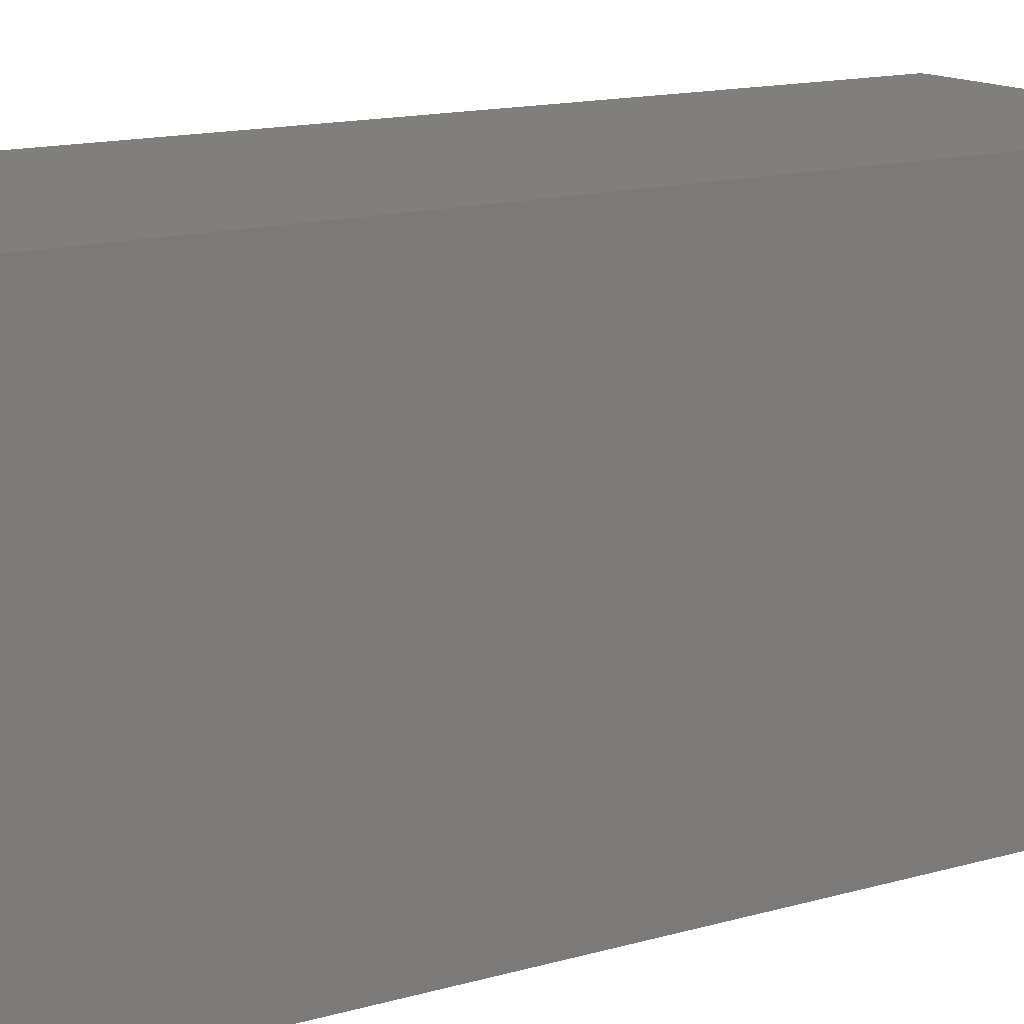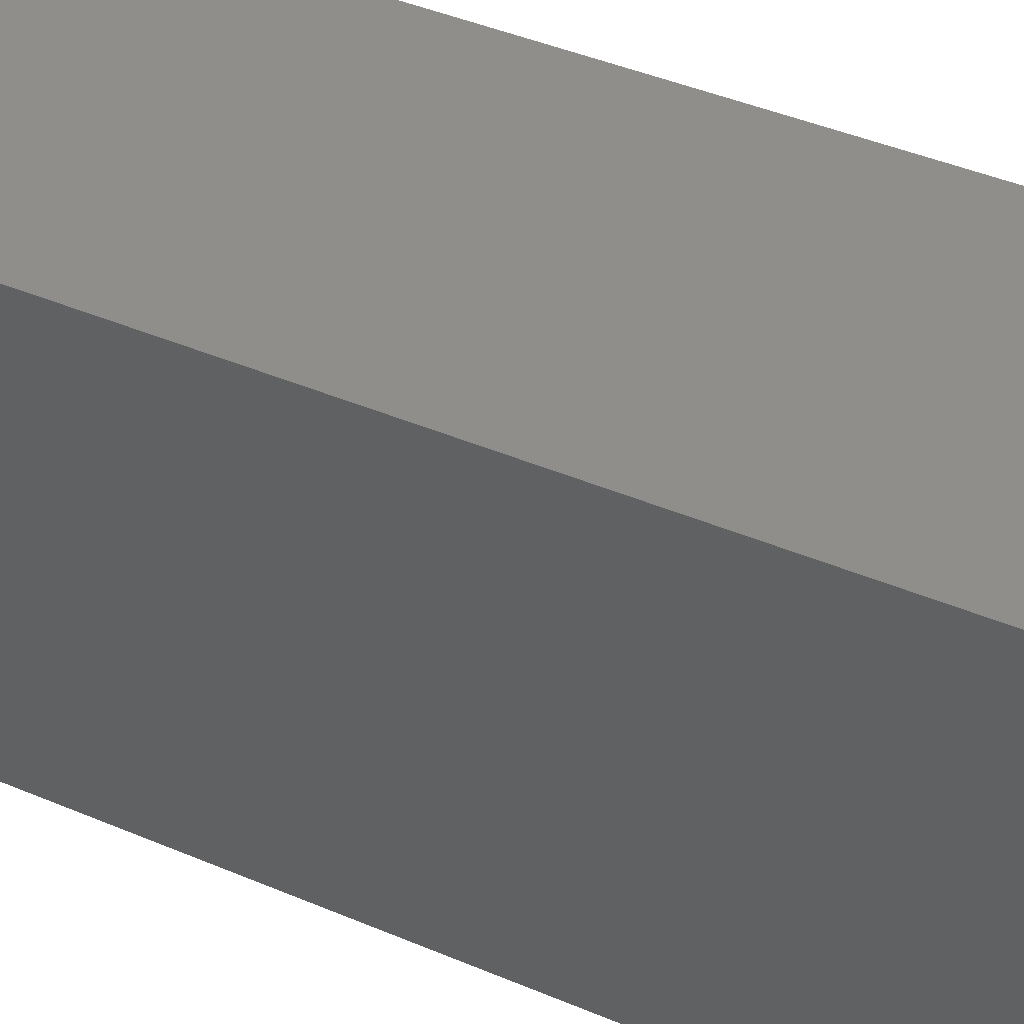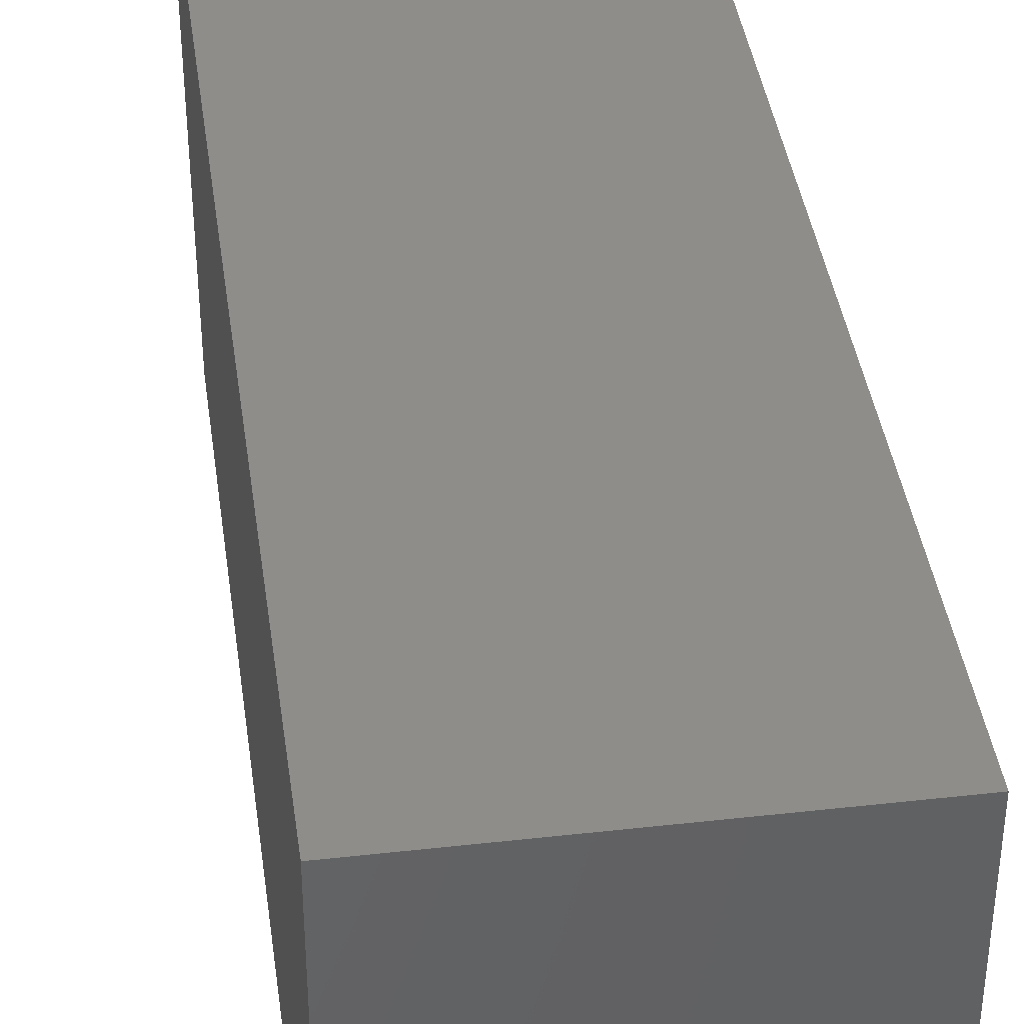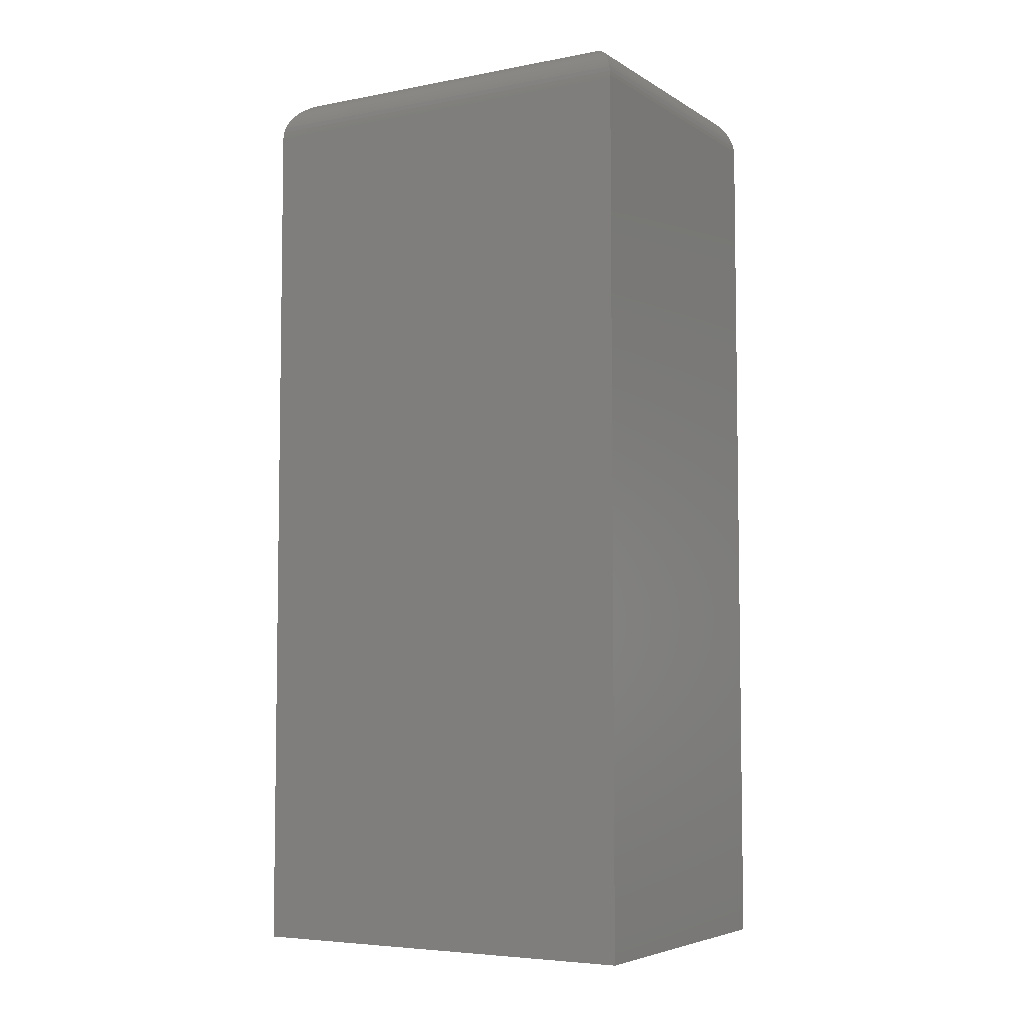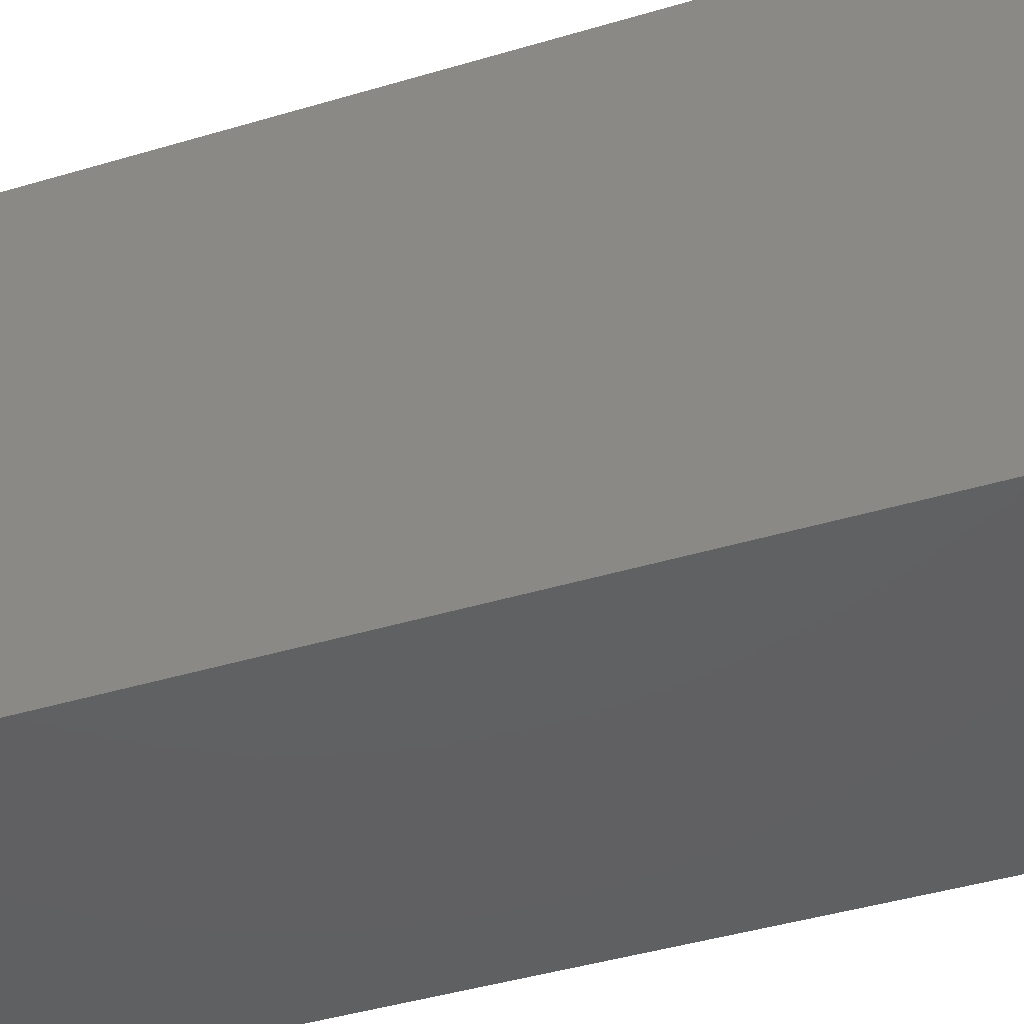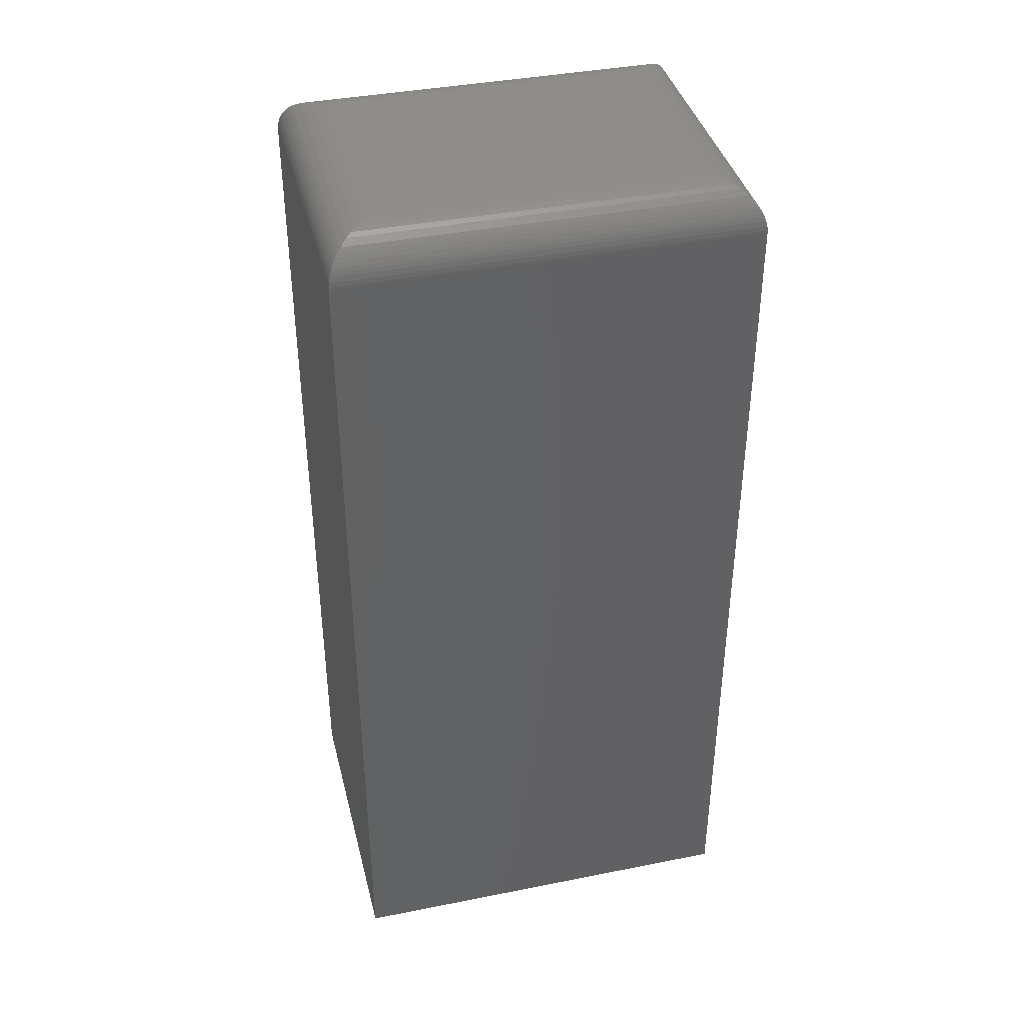
<metadata>
{"format":"stl","ext":"stl","renderer":"f3d","projection":"perspective","resolution":1024,"background":"white","views":[{"elev":13.7,"azim":-123.3,"up":"+Y"},{"elev":44.1,"azim":116.3,"up":"+Y"},{"elev":40.0,"azim":172.1,"up":"+Y"},{"elev":-5.5,"azim":-59.6,"up":"+Z"},{"elev":-42.1,"azim":109.9,"up":"+Y"},{"elev":39.3,"azim":76.1,"up":"+Z"}]}
</metadata>
<code>
# stl→obj: 64 verts, 124 faces
v 0.3047 -0.5859 -0.7031
v 0.7468 -0.5859 -0.7031
v 0.3047 -0.5859 0.5469
v 0.7468 -0.5859 0.5469
v 0.3047 0 -0.7031
v 0.3047 1.388e-16 0.5469
v 0.7468 2.454e-17 -0.7031
v 0.7468 1.633e-16 0.5469
v 0.6843 -0.0625 0.6094
v 0.3672 -0.0625 0.6094
v 0.6843 -0.5234 0.6094
v 0.3672 -0.5234 0.6094
v 0.3584 -0.05367 0.6087
v 0.3584 -0.5323 0.6087
v 0.3055 -0.0008452 0.5571
v 0.3072 -0.5834 0.5644
v 0.3072 -0.002521 0.5644
v 0.3088 -0.5818 0.5693
v 0.3088 -0.004161 0.5693
v 0.3108 -0.5798 0.5739
v 0.3108 -0.00614 0.5739
v 0.3141 -0.5766 0.5798
v 0.3141 -0.00938 0.5798
v 0.3178 -0.5728 0.5852
v 0.3178 -0.0131 0.5852
v 0.3219 -0.5687 0.5899
v 0.3219 -0.0172 0.5899
v 0.3263 -0.5643 0.5942
v 0.3359 -0.03117 0.601
v 0.3359 -0.5548 0.601
v 0.3427 -0.5479 0.6044
v 0.3427 -0.03803 0.6044
v 0.3498 -0.5409 0.6069
v 0.3498 -0.04507 0.6069
v 0.3048 -0.0001204 0.5508
v 0.3048 -0.5858 0.5508
v 0.3055 -0.5851 0.5571
v 0.3263 -0.02163 0.5942
v 0.6931 -0.5323 0.6087
v 0.7017 -0.5409 0.6069
v 0.7088 -0.5479 0.6044
v 0.7252 -0.5643 0.5942
v 0.7296 -0.5687 0.5899
v 0.7337 -0.5728 0.5852
v 0.7374 -0.5766 0.5798
v 0.7407 -0.5798 0.5739
v 0.7426 -0.5818 0.5693
v 0.7443 -0.5834 0.5644
v 0.7156 -0.5548 0.601
v 0.7467 -0.5858 0.5508
v 0.7459 -0.5851 0.5571
v 0.6931 -0.05367 0.6087
v 0.7017 -0.04508 0.6069
v 0.7088 -0.03804 0.6044
v 0.7252 -0.02163 0.5942
v 0.7296 -0.01721 0.5899
v 0.7337 -0.0131 0.5852
v 0.7374 -0.00938 0.5798
v 0.7407 -0.00614 0.5739
v 0.7426 -0.004161 0.5693
v 0.7443 -0.002521 0.5644
v 0.7156 -0.03118 0.601
v 0.7467 -0.0001204 0.5508
v 0.7459 -0.0008452 0.5571
f 1 2 3
f 3 2 4
f 5 6 7
f 7 6 8
f 3 6 1
f 1 6 5
f 9 10 11
f 11 10 12
f 2 7 4
f 4 7 8
f 12 13 14
f 12 10 13
f 15 16 17
f 17 16 18
f 17 18 19
f 19 18 20
f 19 20 21
f 21 20 22
f 21 22 23
f 23 22 24
f 23 24 25
f 25 24 26
f 25 26 27
f 27 26 28
f 29 30 31
f 29 31 32
f 32 31 33
f 32 33 34
f 34 33 14
f 34 14 13
f 6 3 35
f 35 3 36
f 35 36 15
f 15 36 37
f 15 37 16
f 30 29 28
f 28 29 38
f 28 38 27
f 11 14 39
f 11 12 14
f 39 14 33
f 39 33 40
f 40 33 31
f 40 31 41
f 41 31 30
f 42 28 26
f 42 26 43
f 43 26 24
f 43 24 44
f 44 24 22
f 44 22 45
f 45 22 20
f 45 20 46
f 46 20 18
f 46 18 47
f 47 18 16
f 47 16 48
f 48 16 37
f 28 42 30
f 30 42 49
f 30 49 41
f 3 4 36
f 36 4 50
f 36 50 37
f 37 50 51
f 37 51 48
f 9 39 52
f 9 11 39
f 52 39 40
f 52 40 53
f 53 40 41
f 53 41 54
f 54 41 49
f 55 42 43
f 55 43 56
f 56 43 44
f 56 44 57
f 57 44 45
f 57 45 58
f 58 45 46
f 58 46 59
f 59 46 47
f 59 47 60
f 60 47 48
f 60 48 61
f 61 48 51
f 42 55 49
f 49 55 62
f 49 62 54
f 4 8 50
f 50 8 63
f 50 63 51
f 51 63 64
f 51 64 61
f 10 52 13
f 10 9 52
f 64 17 61
f 61 17 19
f 61 19 60
f 60 19 21
f 60 21 59
f 59 21 23
f 59 23 58
f 58 23 25
f 58 25 57
f 57 25 27
f 57 27 56
f 56 27 38
f 62 29 32
f 62 32 54
f 54 32 34
f 54 34 53
f 53 34 13
f 53 13 52
f 8 6 63
f 63 6 35
f 63 35 64
f 64 35 15
f 64 15 17
f 29 62 38
f 38 62 55
f 38 55 56
f 5 7 1
f 1 7 2

</code>
